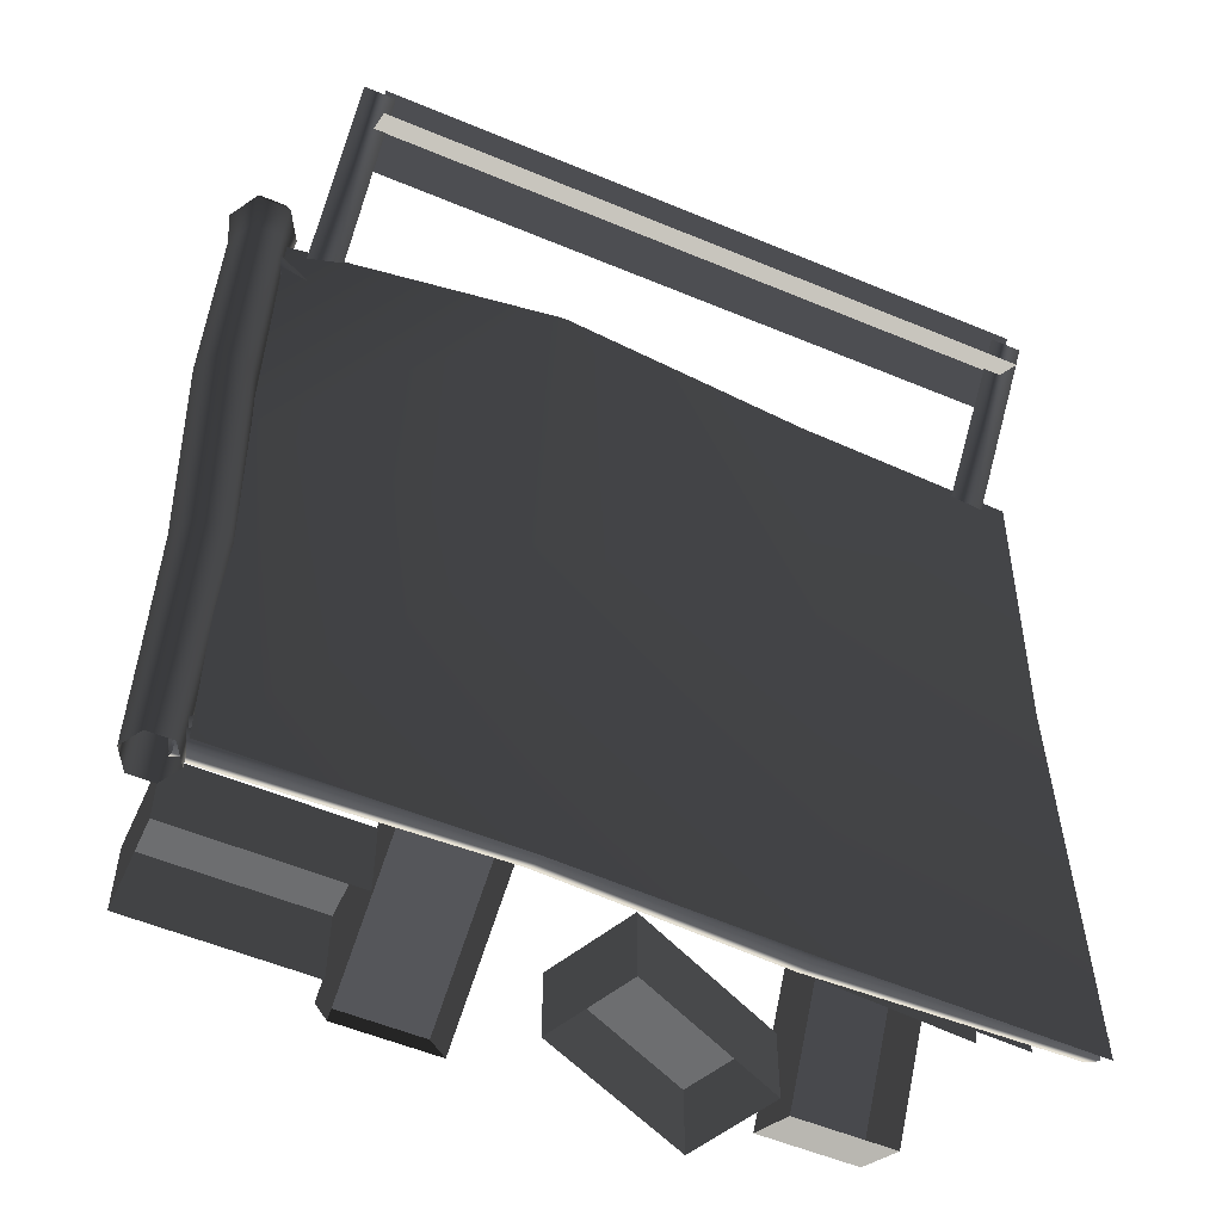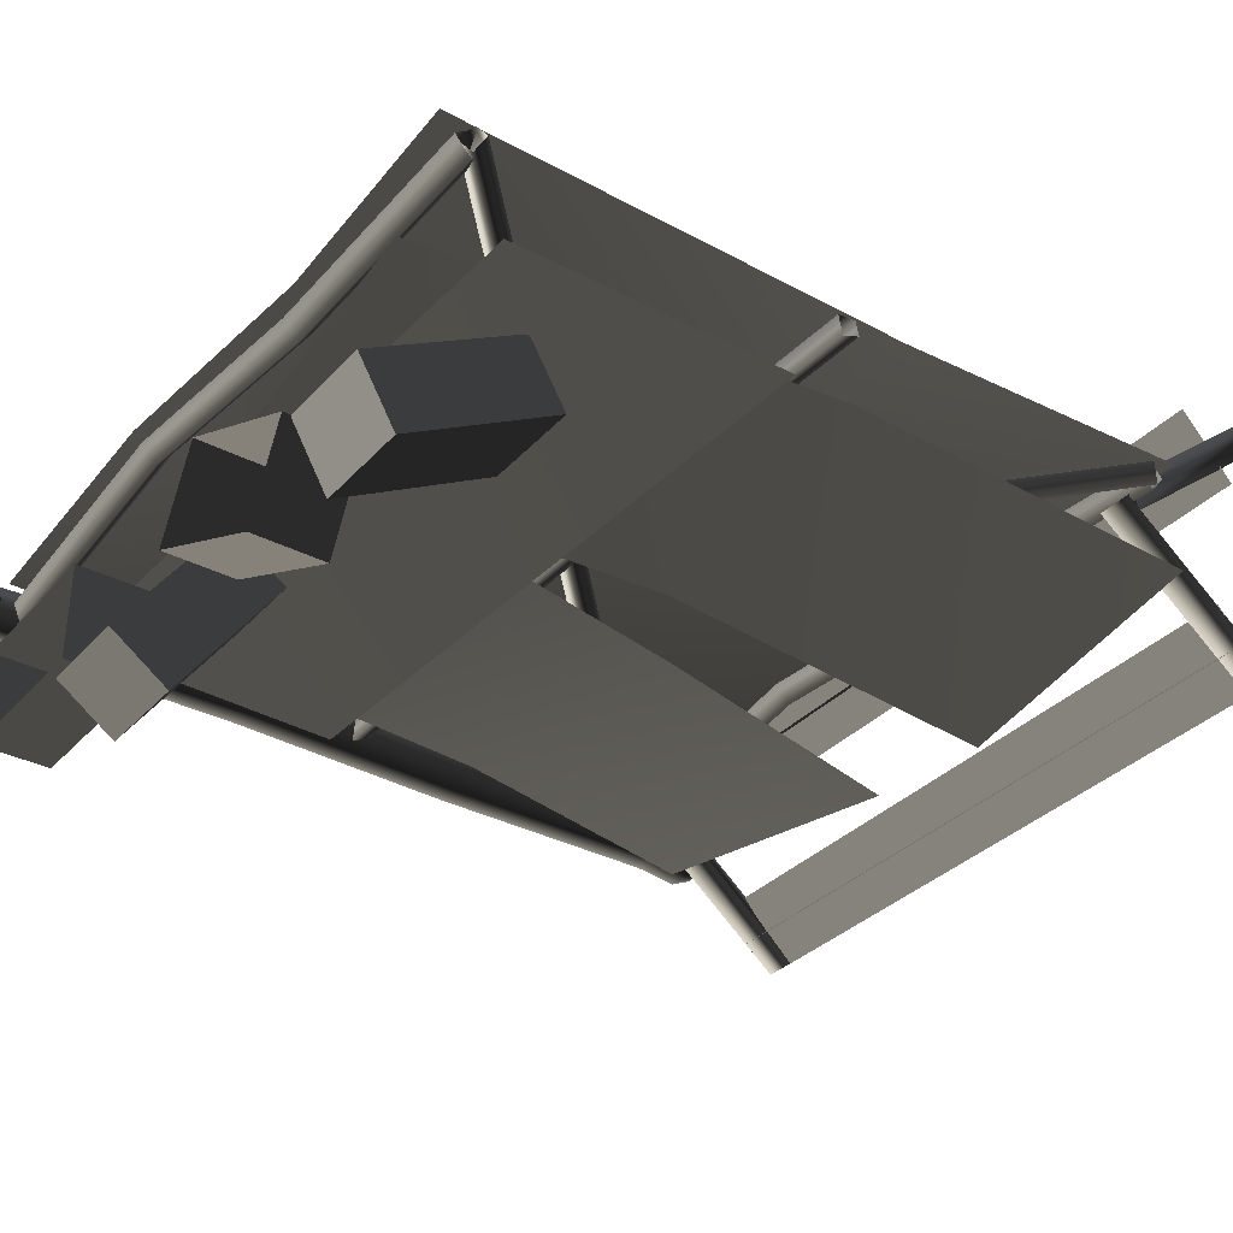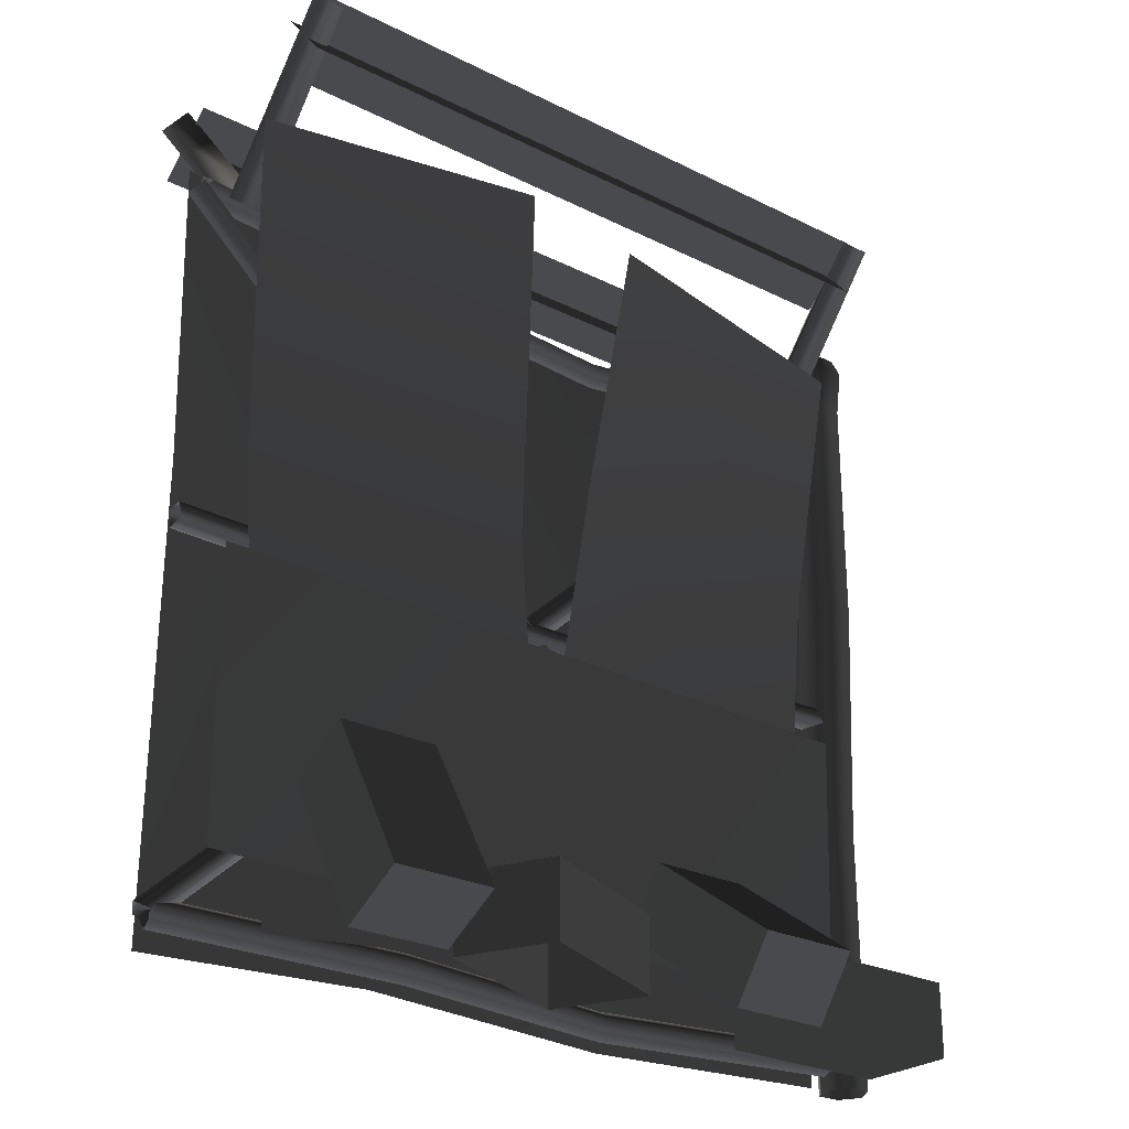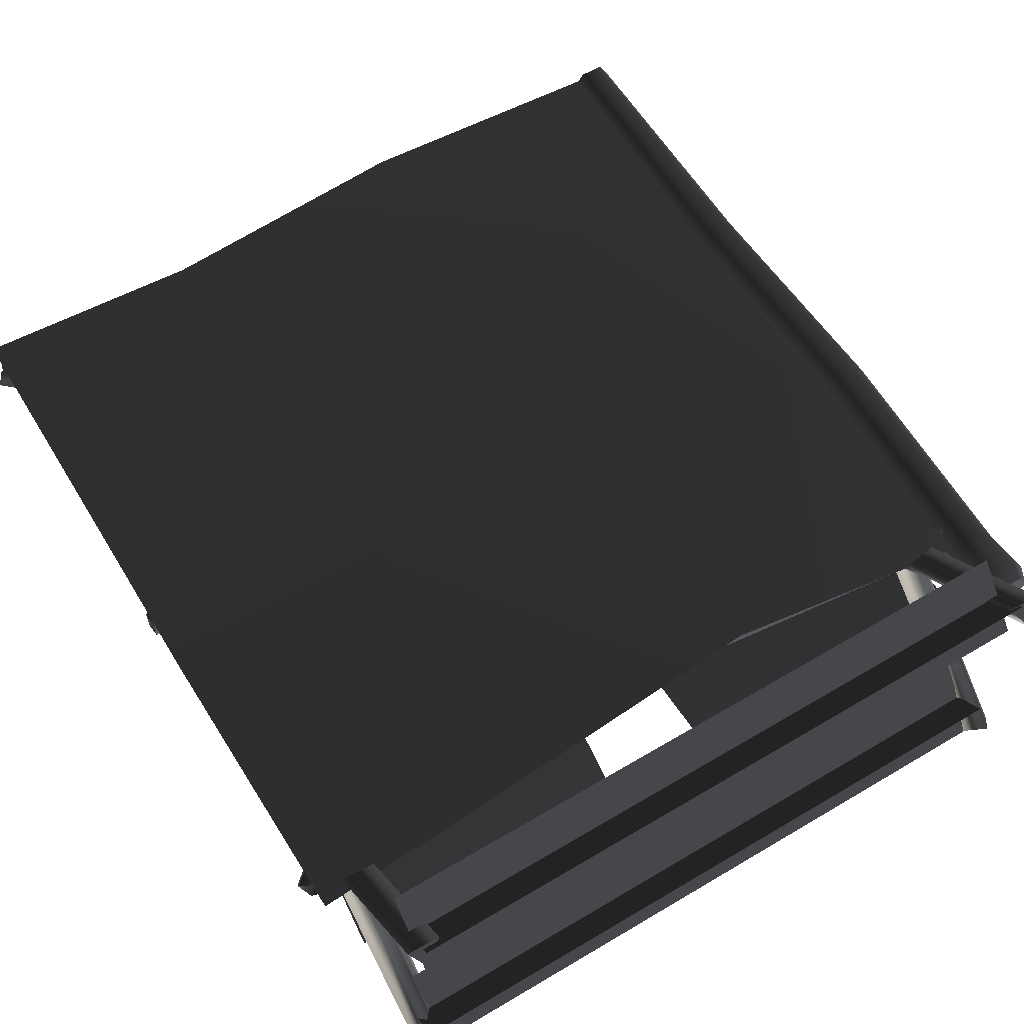
<metadata>
{"format":"obj","ext":"obj","renderer":"f3d","projection":"perspective","resolution":1024,"background":"white","views":[{"elev":-54.3,"azim":-24.1,"up":"+Y"},{"elev":-33.9,"azim":54.6,"up":"+Z"},{"elev":-25.7,"azim":141.6,"up":"+Y"},{"elev":59.4,"azim":148.9,"up":"+Z"}]}
</metadata>
<code>
v 0.0623 -1.474e-09 4.579e-08
v 0.05109 0.667 -0.05681
v 0.03108 -7.953e-09 -0.05389
v 0.08756 0.667 0.006541
v -0.02217 0.6668 -0.05698
v -0.03108 -7.953e-09 -0.05377
v 0.03113 5.005e-09 0.05397
v 0.05107 0.6668 0.06987
v -0.03113 5.005e-09 0.05386
v -0.02215 0.6666 0.07004
v -0.06211 -1.474e-09 1.453e-06
v -0.05892 0.6666 0.006541
v -0.03108 -7.953e-09 -0.05377
v -0.02217 0.6668 -0.05698
v 0.02757 1.285 -0.05635
v 0.06548 1.285 0.009248
v -0.04809 1.285 -0.0562
v -0.08573 1.285 0.009247
v -0.04809 1.285 -0.0562
v -0.04804 1.285 0.0746
v 0.02751 1.285 0.07476
v 0.03696 1.895 -0.06373
v 0.07378 1.895 1.658e-05
v -0.03668 1.896 -0.06378
v -0.07359 1.896 1.56e-05
v -0.03668 1.896 -0.06378
v -0.03673 1.896 0.0639
v 0.03701 1.896 0.06384
v 0.04299 2.013 -0.07422
v 0.08588 2.013 6.213e-05
v -0.04278 2.013 -0.07422
v -0.08567 2.013 6.21e-05
v -0.04278 2.013 -0.07422
v -0.04279 2.013 0.07435
v 0.04299 2.013 0.07435
v 0.06414 2.06 6.223e-05
v 0.04299 2.013 -0.07422
v 0.08588 2.013 6.213e-05
v 0.03212 2.06 -0.05539
v -0.04278 2.013 -0.07422
v -0.03191 2.06 -0.05539
v -0.08567 2.013 6.21e-05
v -0.06393 2.06 6.283e-05
v -0.04279 2.013 0.07435
v -0.03191 2.06 0.05552
v 0.04299 2.013 0.07435
v 0.03212 2.06 0.05552
v 0.06414 2.06 6.223e-05
v 0.0001059 2.065 6.253e-05
v 0.03212 2.06 -0.05539
v 0.03212 2.06 -0.05539
v 0.0001059 2.065 6.253e-05
v -0.03191 2.06 -0.05539
v -0.03191 2.06 -0.05539
v 0.0001059 2.065 6.253e-05
v -0.06393 2.06 6.283e-05
v -0.06393 2.06 6.283e-05
v 0.0001059 2.065 6.253e-05
v -0.03191 2.06 0.05552
v -0.03191 2.06 0.05552
v 0.0001059 2.065 6.253e-05
v 0.03212 2.06 0.05552
v 0.03212 2.06 0.05552
v 0.0001059 2.065 6.253e-05
v 0.06414 2.06 6.223e-05
v 0.1934 1.825 -0.01909
v 0.1097 2.218 -0.3463
v 0.1068 1.825 -0.01909
v 0.1905 2.218 -0.3463
v 0.1068 1.825 -0.01909
v 0.1501 2.263 -0.2927
v 0.1501 1.908 6.266e-05
v 0.1501 1.908 6.266e-05
v 0.114 1.848 6.283e-05
v 0.1905 2.218 -0.3463
v 0.1501 1.908 6.266e-05
v 0.1934 1.825 -0.01909
v 0.1862 1.848 6.25e-05
v 0.1501 1.908 6.266e-05
v 0.1068 1.825 0.01922
v 0.1501 2.263 0.2929
v 0.1097 2.218 0.3464
v 0.1905 2.218 0.3465
v 0.1934 1.825 0.01921
v 0.1934 1.825 0.01921
v 0.1905 2.218 0.3465
v 0.1068 1.825 0.01922
v 0.114 1.848 6.283e-05
v 0.1501 1.908 6.266e-05
v 0.1862 1.848 6.25e-05
v 0.1501 1.908 6.266e-05
v 0.1501 2.263 -0.2927
v 0.1097 2.218 -0.3463
v 0.1905 2.218 -0.3463
v 0.1501 2.263 0.2929
v 0.1905 2.218 0.3465
v 0.1097 2.218 0.3464
v 0.03687 0.03291 -0.001272
v 0.7392 0.05459 0.07276
v 0.739 0.01213 0.04051
v 0.03674 0.07605 0.03171
v 0.7389 0.08454 0.03851
v 0.03795 0.1055 -0.003201
v 0.7385 0.0508 -0.006534
v 0.03832 0.07219 -0.04746
v 0.739 0.01213 0.04051
v 0.03687 0.03291 -0.001272
v 1.33 0.02953 -0.006306
v 1.33 0.07259 0.02679
v 1.329 0.06868 -0.05241
v 1.33 0.02953 -0.006306
v 1.329 0.1021 -0.008194
v 1.965 0.03297 0.006931
v 1.964 0.0758 0.03942
v 1.965 0.07202 -0.03981
v 1.965 0.03297 0.006931
v 1.965 0.1054 0.004921
v 0.04651 0.9484 0.01133
v 0.7558 0.9624 -0.0009477
v 0.7556 0.9165 -0.007162
v 0.04774 0.9946 0.01696
v 0.7558 0.9698 -0.03985
v 0.04817 1.002 -0.02144
v 0.7556 0.9253 -0.05848
v 0.04705 0.9577 -0.04055
v 0.7556 0.9165 -0.007162
v 0.04651 0.9484 0.01133
v 1.347 0.9321 0.01322
v 1.346 0.9782 0.01917
v 1.346 0.9412 -0.03835
v 1.347 0.9321 0.01322
v 1.346 0.9854 -0.01951
v 1.97 0.9481 0.01264
v 1.969 0.9942 0.01836
v 1.97 0.9573 -0.03916
v 1.97 0.9481 0.01264
v 1.969 1.001 -0.02012
v 0.04164 1.799 0.0006238
v 0.7466 1.795 0.0918
v 0.7466 1.753 0.05933
v 0.04208 1.843 0.03361
v 0.7468 1.826 0.0574
v 0.04397 1.872 -0.001321
v 0.7469 1.792 0.01248
v 0.04395 1.839 -0.04548
v 0.7466 1.753 0.05933
v 0.04164 1.799 0.0006238
v 1.95 1.806 0.01518
v 1.949 1.85 0.04802
v 1.948 1.846 -0.03112
v 1.95 1.806 0.01518
v 1.948 1.879 0.0132
v 0.06235 0.06008 0.001184
v 1.964 1.843 0.03916
v 1.988 1.816 0.01149
v 0.03562 0.09372 0.03349
v 1.947 1.863 0.009752
v 0.01715 0.1163 -0.0008713
v 1.966 1.841 -0.02829
v 0.03747 0.09044 -0.04533
v 1.988 1.816 0.01149
v 0.06235 0.06008 0.001184
v -0.0009257 1.812 0.01955
v 1.977 0.07047 0.03656
v 1.951 0.04403 0.008887
v 0.03031 1.842 0.05179
v 1.994 0.08832 0.007153
v 0.05123 1.862 0.0175
v 1.975 0.06784 -0.03089
v 0.0272 1.84 -0.02688
v 1.951 0.04403 0.008887
v -0.0009257 1.812 0.01955
v 1.386 0.01896 0.03906
v 0.7197 1.049 0.05007
v 1.386 1.132 0.06414
v 0.7197 -0.002973 0.07642
v 1.966 -0.002974 0.04767
v 1.966 1.134 0.02573
v 0.7223 1.858 0.1506
v 0.05301 1.128 0.03177
v 0.05699 1.893 0.04201
v 1.384 1.888 0.09012
v 1.96 1.915 0.06001
v 0.05301 0.0171 0.05636
v 1.386 0.01896 0.03906
v 0.7197 1.049 0.05007
v 0.7197 -0.002973 0.07642
v 1.386 1.132 0.06414
v 1.966 -0.002974 0.04767
v 1.966 1.134 0.02573
v 0.7223 1.858 0.1506
v 0.05301 1.128 0.03177
v 0.05699 1.893 0.04201
v 1.384 1.888 0.09012
v 1.96 1.915 0.06001
v 0.05301 0.0171 0.05636
v 1.457 0.09195 -0.5094
v 1.704 0.469 -0.2918
v 1.457 0.469 -0.2918
v 1.704 0.09195 -0.5094
v 1.457 0.0006492 -0.3513
v 1.457 0.469 -0.2918
v 1.457 0.3777 -0.1336
v 1.457 0.09195 -0.5094
v 1.457 0.3777 -0.1336
v 1.704 0.469 -0.2918
v 1.704 0.3777 -0.1336
v 1.457 0.469 -0.2918
v 1.704 0.3777 -0.1336
v 1.704 0.09195 -0.5094
v 1.704 0.0006493 -0.3513
v 1.704 0.469 -0.2918
v 1.704 0.0006493 -0.3513
v 1.457 0.09195 -0.5094
v 1.457 0.0006492 -0.3513
v 1.704 0.09195 -0.5094
v 0.5166 0.1269 -0.5667
v 0.7635 0.3766 -0.21
v 0.5166 0.3766 -0.21
v 0.7635 0.1269 -0.5667
v 0.5166 -0.02266 -0.4619
v 0.5166 0.3766 -0.21
v 0.5166 0.2271 -0.1053
v 0.5166 0.1269 -0.5667
v 0.5166 0.2271 -0.1053
v 0.7635 0.3766 -0.21
v 0.7635 0.2271 -0.1053
v 0.5166 0.3766 -0.21
v 0.7635 0.2271 -0.1053
v 0.7635 0.1269 -0.5667
v 0.7635 -0.02266 -0.4619
v 0.7635 0.3766 -0.21
v 0.7635 -0.02266 -0.4619
v 0.5166 0.1269 -0.5667
v 0.5166 -0.02266 -0.4619
v 0.7635 0.1269 -0.5667
v 1.314 0.1833 -0.5382
v 1.024 0.1833 -0.1304
v 0.9194 0.1833 -0.3542
v 1.418 0.1833 -0.3144
v 1.314 0.0006493 -0.5382
v 0.9194 0.1833 -0.3542
v 0.9194 0.0006492 -0.3542
v 1.314 0.1833 -0.5382
v 0.9194 0.0006492 -0.3542
v 1.024 0.1833 -0.1304
v 1.024 0.0006491 -0.1304
v 0.9194 0.1833 -0.3542
v 1.024 0.0006491 -0.1304
v 1.418 0.1833 -0.3144
v 1.418 0.0006492 -0.3144
v 1.024 0.1833 -0.1304
v 1.418 0.0006492 -0.3144
v 1.314 0.1833 -0.5382
v 1.314 0.0006493 -0.5382
v 1.418 0.1833 -0.3144
v 0.4808 0.1833 -0.3848
v 0.04548 0.1833 -0.1379
v 0.04548 0.1833 -0.3848
v 0.4808 0.1833 -0.1379
v 0.4808 0.0006492 -0.3848
v 0.04548 0.1833 -0.3848
v 0.04548 0.0006492 -0.3848
v 0.4808 0.1833 -0.3848
v 0.04548 0.0006492 -0.3848
v 0.04548 0.1833 -0.1379
v 0.04548 0.0006491 -0.1379
v 0.04548 0.1833 -0.3848
v 0.04548 0.0006491 -0.1379
v 0.4808 0.1833 -0.1379
v 0.4808 0.0006491 -0.1379
v 0.04548 0.1833 -0.1379
v 0.4808 0.0006491 -0.1379
v 0.4808 0.1833 -0.3848
v 0.4808 0.0006492 -0.3848
v 0.4808 0.1833 -0.1379
v 0.1401 1.252 -0.0577
v 0.8453 1.981 -0.2302
v 0.9008 1.32 -0.1282
v 0.08411 1.918 -0.1298
v 0.1891 0.6919 -0.05702
v 0.9499 0.7585 -0.06532
v 0.09148 0.8728 -0.08772
v 1.917 0.1784 -0.1452
v 0.09148 0.1784 -0.06865
v 1.917 0.8728 -0.1452
v 1.07 1.172 -0.08165
v 1.896 1.967 -0.166
v 1.145 2.034 -0.2231
v 1.821 1.106 -0.052
v 0.9778 0.1197 -0.06643
v 1.729 0.05392 -0.06643
v 0.1401 1.252 -0.0577
v 0.8453 1.981 -0.2302
v 0.08411 1.918 -0.1298
v 0.9008 1.32 -0.1282
v 0.1891 0.6919 -0.05702
v 0.9499 0.7585 -0.06532
v 0.09148 0.8728 -0.08772
v 1.917 0.1784 -0.1452
v 1.917 0.8728 -0.1452
v 0.09148 0.1784 -0.06865
v 1.07 1.172 -0.08165
v 1.896 1.967 -0.166
v 1.821 1.106 -0.052
v 1.145 2.034 -0.2231
v 0.9778 0.1197 -0.06643
v 1.729 0.05392 -0.06643
v 0.1611 2.228 0.3531
v 1.855 2.08 0.2194
v 0.162 2.068 0.2194
v 1.854 2.239 0.3531
v 0.162 2.081 0.3659
v 1.854 2.226 0.2066
v 1.855 2.092 0.3659
v 0.1611 2.215 0.2066
v 0.1611 2.228 0.3531
v 1.855 2.08 0.2194
v 1.854 2.239 0.3531
v 0.162 2.068 0.2194
v 0.162 2.081 0.3659
v 1.854 2.226 0.2066
v 0.1611 2.215 0.2066
v 1.855 2.092 0.3659
v 0.1727 2.234 -0.1979
v 1.867 2.086 -0.3316
v 0.1737 2.075 -0.3316
v 1.866 2.245 -0.1979
v 0.1736 2.088 -0.1851
v 1.866 2.232 -0.3444
v 1.866 2.099 -0.1851
v 0.1728 2.221 -0.3444
v 0.1727 2.234 -0.1979
v 1.867 2.086 -0.3316
v 1.866 2.245 -0.1979
v 0.1737 2.075 -0.3316
v 0.1736 2.088 -0.1851
v 1.866 2.232 -0.3444
v 0.1728 2.221 -0.3444
v 1.866 2.099 -0.1851
v 1.894 1.825 -0.01909
v 1.81 2.218 -0.3463
v 1.807 1.825 -0.01909
v 1.891 2.218 -0.3463
v 1.807 1.825 -0.01909
v 1.85 2.263 -0.2927
v 1.85 1.908 6.222e-05
v 1.85 1.908 6.222e-05
v 1.814 1.848 6.239e-05
v 1.891 2.218 -0.3463
v 1.85 1.908 6.222e-05
v 1.894 1.825 -0.01909
v 1.886 1.848 6.288e-05
v 1.85 1.908 6.222e-05
v 1.807 1.825 0.01922
v 1.85 2.263 0.2929
v 1.81 2.218 0.3464
v 1.891 2.218 0.3465
v 1.894 1.825 0.01921
v 1.894 1.825 0.01921
v 1.891 2.218 0.3465
v 1.807 1.825 0.01922
v 1.814 1.848 6.239e-05
v 1.85 1.908 6.222e-05
v 1.886 1.848 6.288e-05
v 1.85 1.908 6.222e-05
v 1.85 2.263 -0.2927
v 1.81 2.218 -0.3463
v 1.891 2.218 -0.3463
v 1.85 2.263 0.2929
v 1.891 2.218 0.3465
v 1.81 2.218 0.3464
g fence_metal_C_20599_254
f 1 3 2
f 2 4 1
f 5 2 3
f 3 6 5
f 7 1 4
f 4 8 7
f 9 7 8
f 8 10 9
f 11 9 10
f 10 12 11
f 13 11 12
f 12 14 13
f 4 2 15
f 15 16 4
f 8 4 16
f 2 5 17
f 17 15 2
f 14 12 18
f 18 19 14
f 12 10 20
f 20 18 12
f 10 8 21
f 21 20 10
f 16 21 8
f 16 15 22
f 22 23 16
f 21 16 23
f 15 17 24
f 24 22 15
f 19 18 25
f 25 26 19
f 18 20 27
f 27 25 18
f 20 21 28
f 28 27 20
f 23 28 21
f 23 22 29
f 29 30 23
f 28 23 30
f 22 24 31
f 31 29 22
f 26 25 32
f 32 33 26
f 25 27 34
f 34 32 25
f 27 28 35
f 35 34 27
f 30 35 28
f 36 38 37
f 37 39 36
f 39 37 40
f 40 41 39
f 41 40 42
f 42 43 41
f 43 42 44
f 44 45 43
f 45 44 46
f 46 47 45
f 47 46 38
f 38 36 47
f 48 50 49
f 51 53 52
f 54 56 55
f 57 59 58
f 60 62 61
f 63 65 64
f 66 68 67
f 67 69 66
f 70 71 67
f 70 72 71
f 70 74 73
f 75 71 76
f 77 75 76
f 78 77 79
f 80 81 76
f 80 82 81
f 72 81 83
f 72 83 84
f 85 86 82
f 82 87 85
f 80 89 88
f 90 91 84
f 92 94 93
f 95 97 96
f 98 100 99
f 99 101 98
f 101 99 102
f 102 103 101
f 103 102 104
f 104 105 103
f 105 104 106
f 106 107 105
f 99 100 108
f 108 109 99
f 102 99 109
f 106 104 110
f 110 111 106
f 112 110 104
f 104 102 112
f 109 112 102
f 109 108 113
f 113 114 109
f 111 110 115
f 115 116 111
f 117 115 110
f 110 112 117
f 109 114 117
f 117 112 109
f 118 120 119
f 119 121 118
f 121 119 122
f 122 123 121
f 123 122 124
f 124 125 123
f 125 124 126
f 126 127 125
f 119 120 128
f 128 129 119
f 122 119 129
f 126 124 130
f 130 131 126
f 132 130 124
f 124 122 132
f 129 132 122
f 129 128 133
f 133 134 129
f 131 130 135
f 135 136 131
f 137 135 130
f 130 132 137
f 129 134 137
f 137 132 129
f 138 140 139
f 139 141 138
f 141 139 142
f 142 143 141
f 143 142 144
f 144 145 143
f 145 144 146
f 146 147 145
f 139 140 148
f 148 149 139
f 142 139 149
f 146 144 150
f 150 151 146
f 152 150 144
f 144 142 152
f 149 152 142
f 153 155 154
f 154 156 153
f 156 154 157
f 157 158 156
f 158 157 159
f 159 160 158
f 160 159 161
f 161 162 160
f 163 165 164
f 164 166 163
f 166 164 167
f 167 168 166
f 168 167 169
f 169 170 168
f 170 169 171
f 171 172 170
f 173 175 174
f 174 176 173
f 175 173 177
f 177 178 175
f 179 174 175
f 180 174 179
f 179 181 180
f 175 182 179
f 183 182 175
f 175 178 183
f 184 176 174
f 174 180 184
f 185 187 186
f 186 188 185
f 189 185 188
f 188 190 189
f 188 186 191
f 191 186 192
f 192 193 191
f 191 194 188
f 195 190 188
f 188 194 195
f 196 192 186
f 186 187 196
f 197 199 198
f 198 200 197
f 201 203 202
f 202 204 201
f 205 207 206
f 206 208 205
f 209 211 210
f 210 212 209
f 213 215 214
f 214 216 213
f 217 219 218
f 218 220 217
f 221 223 222
f 222 224 221
f 225 227 226
f 226 228 225
f 229 231 230
f 230 232 229
f 233 235 234
f 234 236 233
f 237 239 238
f 238 240 237
f 241 243 242
f 242 244 241
f 245 247 246
f 246 248 245
f 249 251 250
f 250 252 249
f 253 255 254
f 254 256 253
f 257 259 258
f 258 260 257
f 261 263 262
f 262 264 261
f 265 267 266
f 266 268 265
f 269 271 270
f 270 272 269
f 273 275 274
f 274 276 273
f 277 279 278
f 278 280 277
f 279 277 281
f 281 282 279
f 283 285 284
f 284 286 283
f 287 289 288
f 288 290 287
f 291 287 290
f 290 292 291
f 293 295 294
f 294 296 293
f 297 293 296
f 296 298 297
f 299 301 300
f 300 302 299
f 303 305 304
f 304 306 303
f 305 303 307
f 307 308 305
f 309 311 310
f 310 312 309
f 313 315 314
f 314 316 313
f 317 319 318
f 318 320 317
f 321 323 322
f 322 324 321
f 325 327 326
f 326 328 325
f 329 331 330
f 330 332 329
f 333 335 334
f 334 336 333
f 337 339 338
f 338 340 337
f 341 343 342
f 342 344 341
f 345 346 342
f 345 347 346
f 345 349 348
f 350 346 351
f 352 350 351
f 353 352 354
f 355 356 351
f 355 357 356
f 347 356 358
f 347 358 359
f 360 361 357
f 357 362 360
f 355 364 363
f 365 366 359
f 367 369 368
f 370 372 371

</code>
